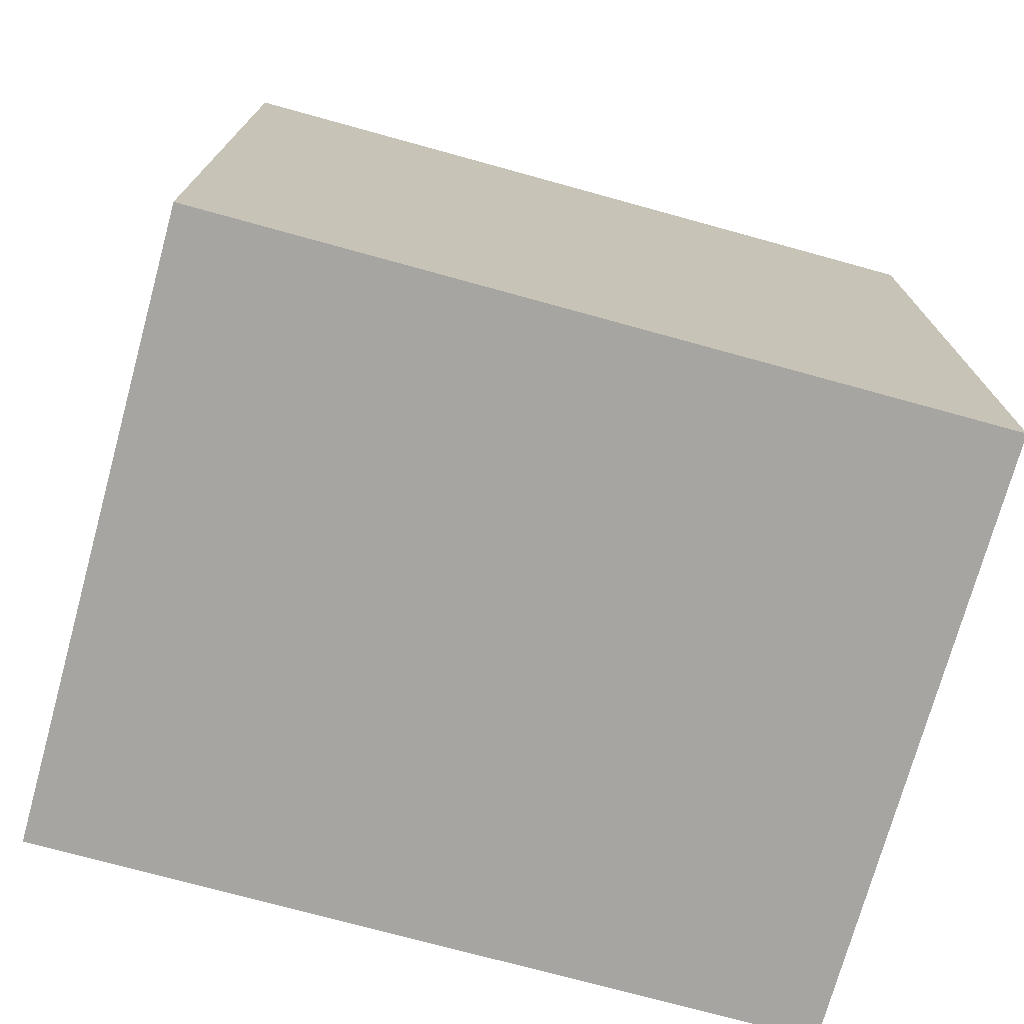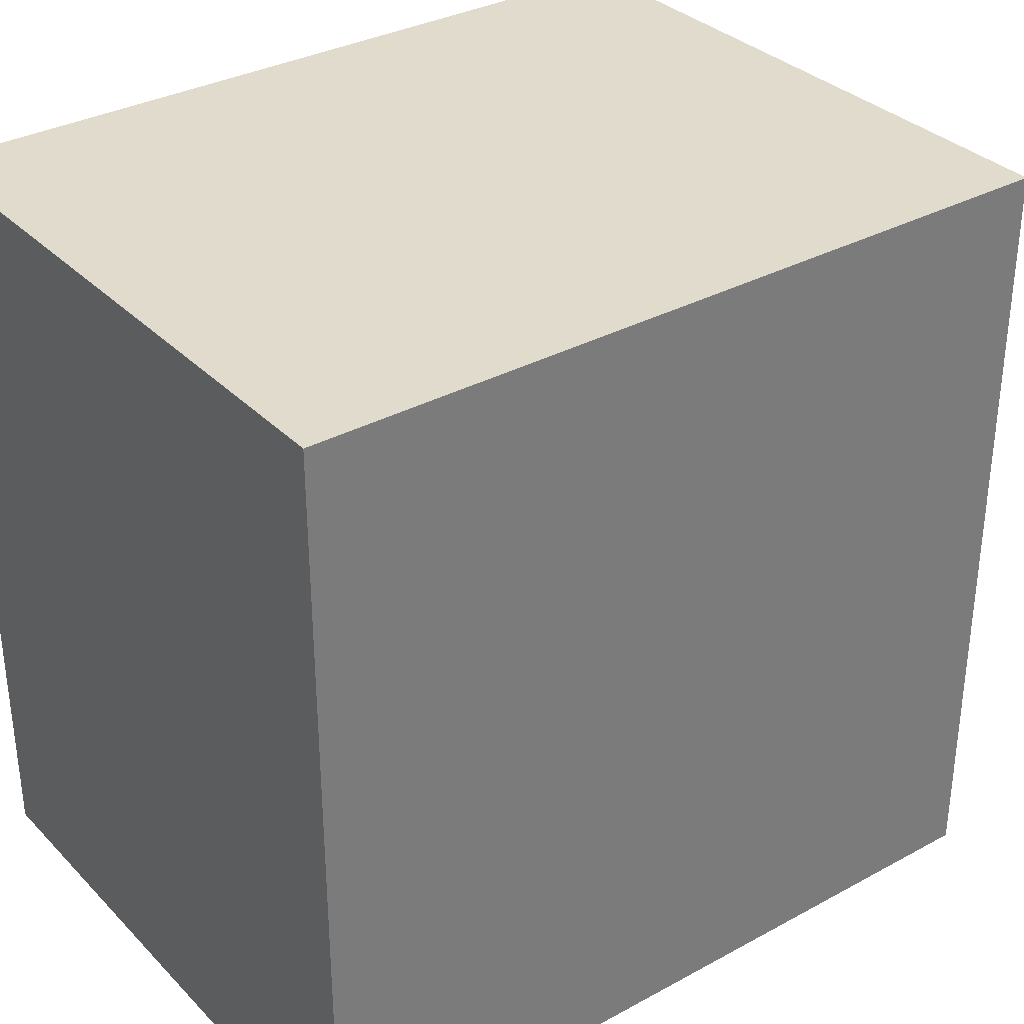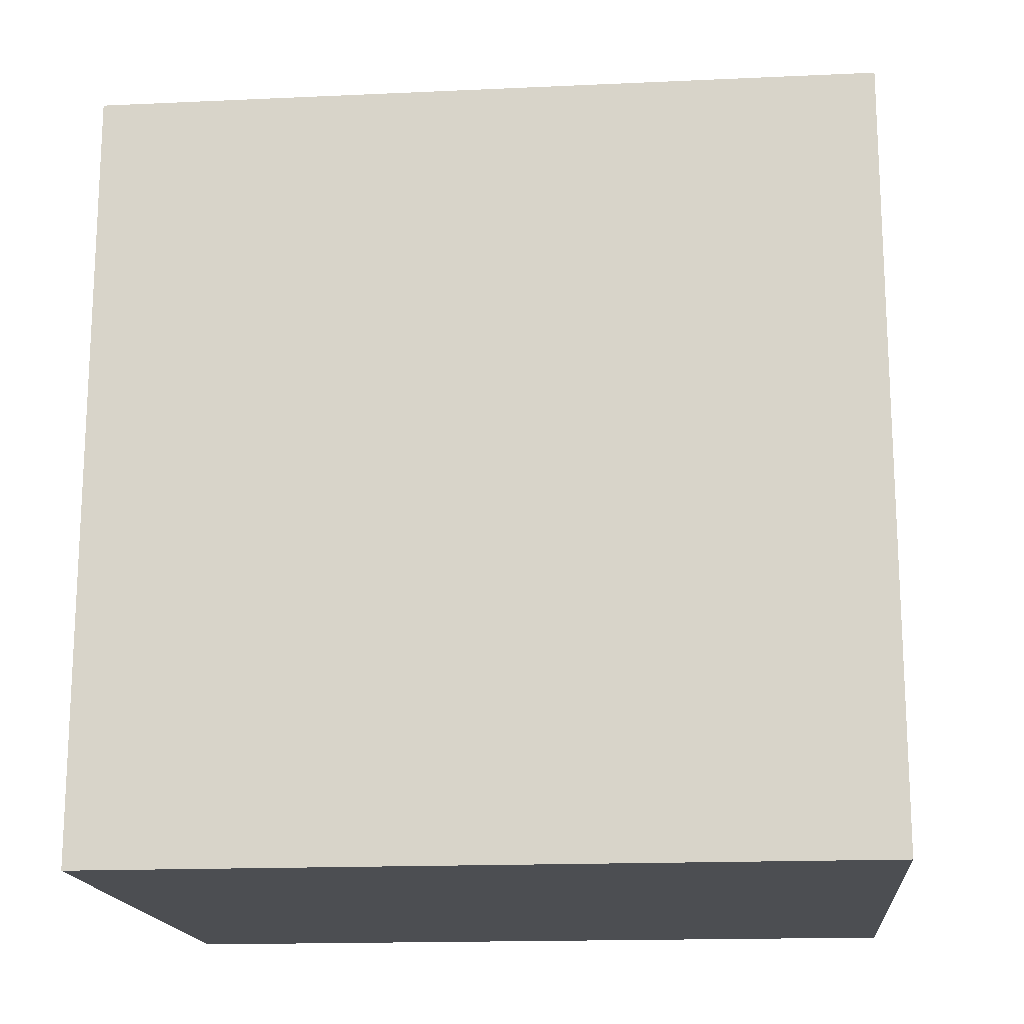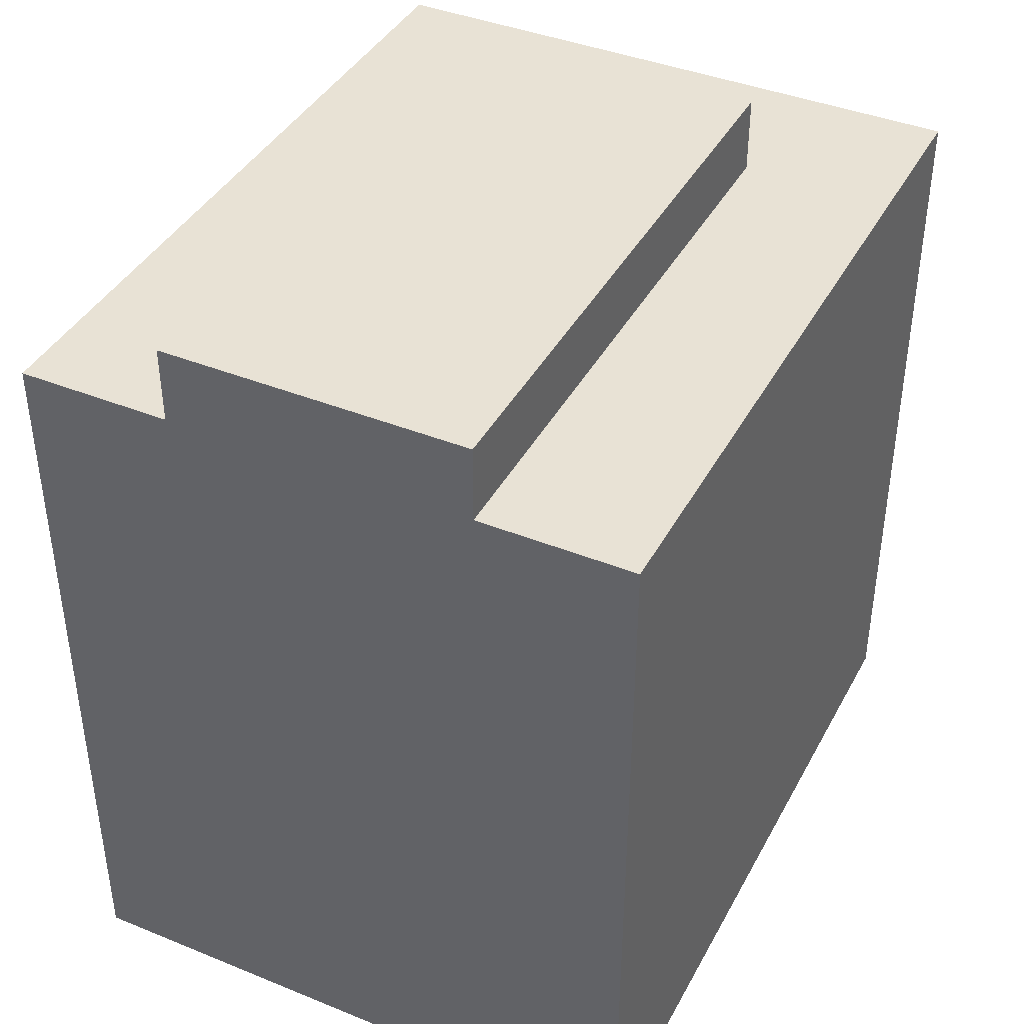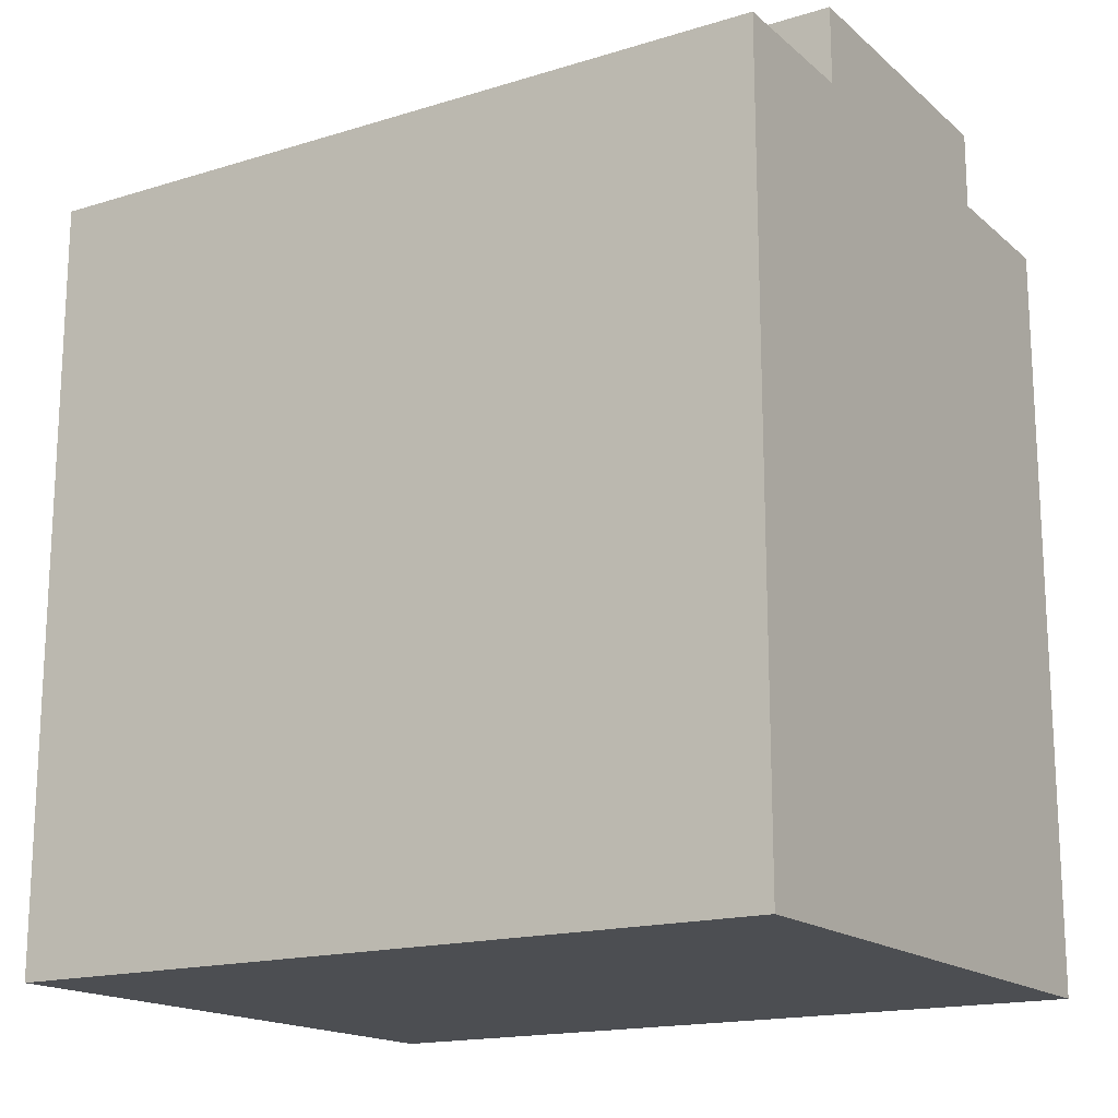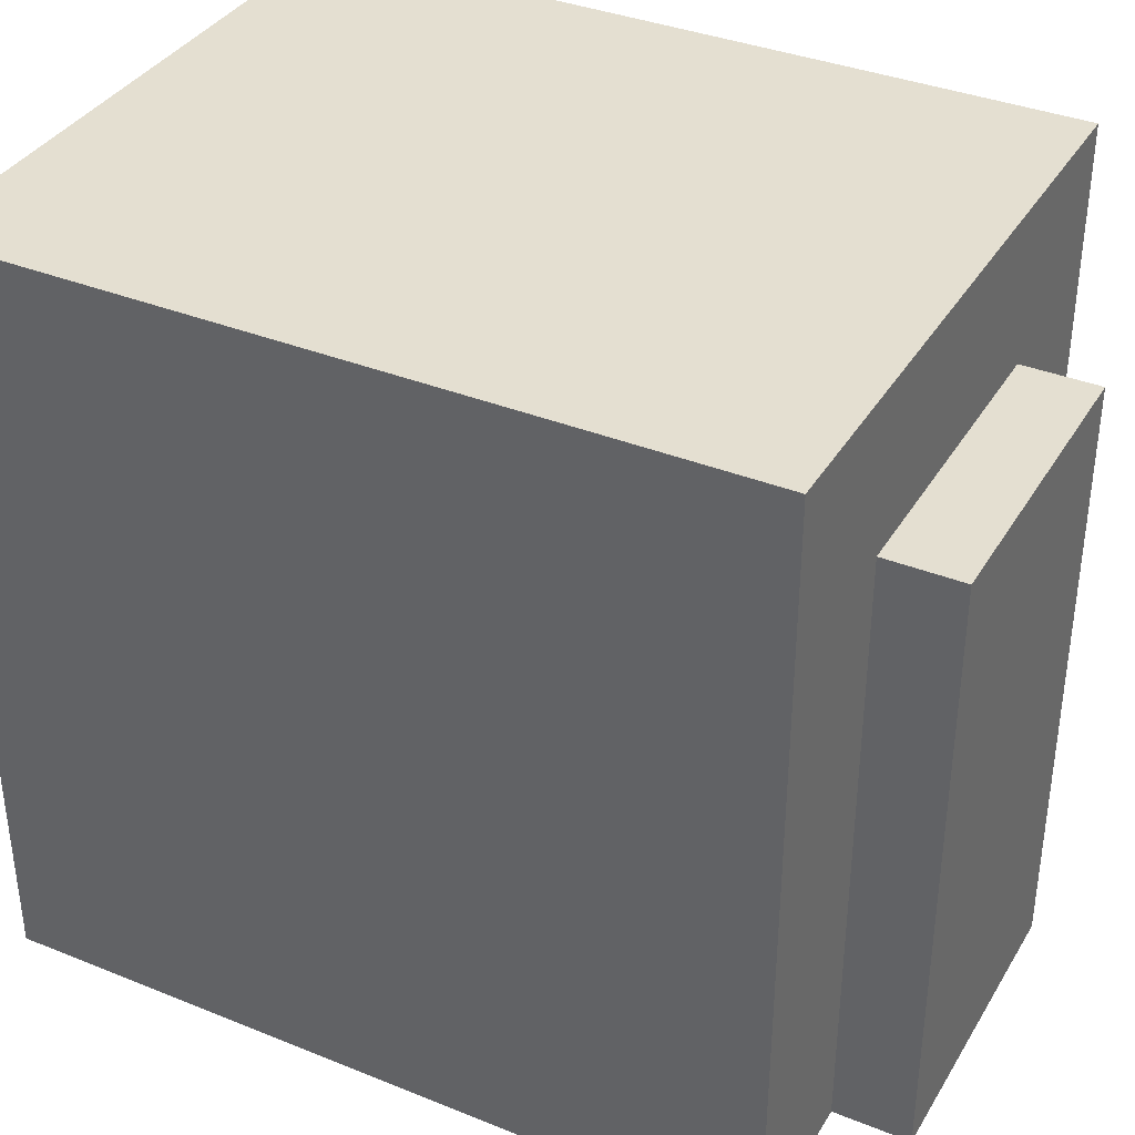
<metadata>
{"format":"obj","ext":"obj","renderer":"f3d","projection":"perspective","resolution":1024,"background":"white","views":[{"elev":-73.8,"azim":-105.4,"up":"+Y"},{"elev":33.3,"azim":53.3,"up":"+Z"},{"elev":-16.7,"azim":95.3,"up":"+Y"},{"elev":40.7,"azim":-153.7,"up":"+Y"},{"elev":-16.8,"azim":121.8,"up":"+Y"},{"elev":36.6,"azim":117.6,"up":"+Z"}]}
</metadata>
<code>
o Shape22
v -0.5 1.087 0.1875
v -0.75 1.087 0.1875
v -0.75 1.4 0.1875
v -0.5 1.4 0.1875
v -0.75 1.087 0.5
v -0.5 1.087 0.5
v -0.5 1.4 0.5
v -0.75 1.4 0.5
f 1 2 3 4
f 5 6 7 8
f 4 3 8 7
f 6 5 2 1
f 6 1 4 7
f 2 5 8 3
o Shape23
v -0.5625 1.369 0.1875
v -0.6875 1.369 0.1875
v -0.6875 1.431 0.1875
v -0.5625 1.431 0.1875
v -0.6875 1.369 0.4375
v -0.5625 1.369 0.4375
v -0.5625 1.431 0.4375
v -0.6875 1.431 0.4375
f 9 10 11 12
f 13 14 15 16
f 12 11 16 15
f 14 13 10 9
f 14 9 12 15
f 10 13 16 11

</code>
